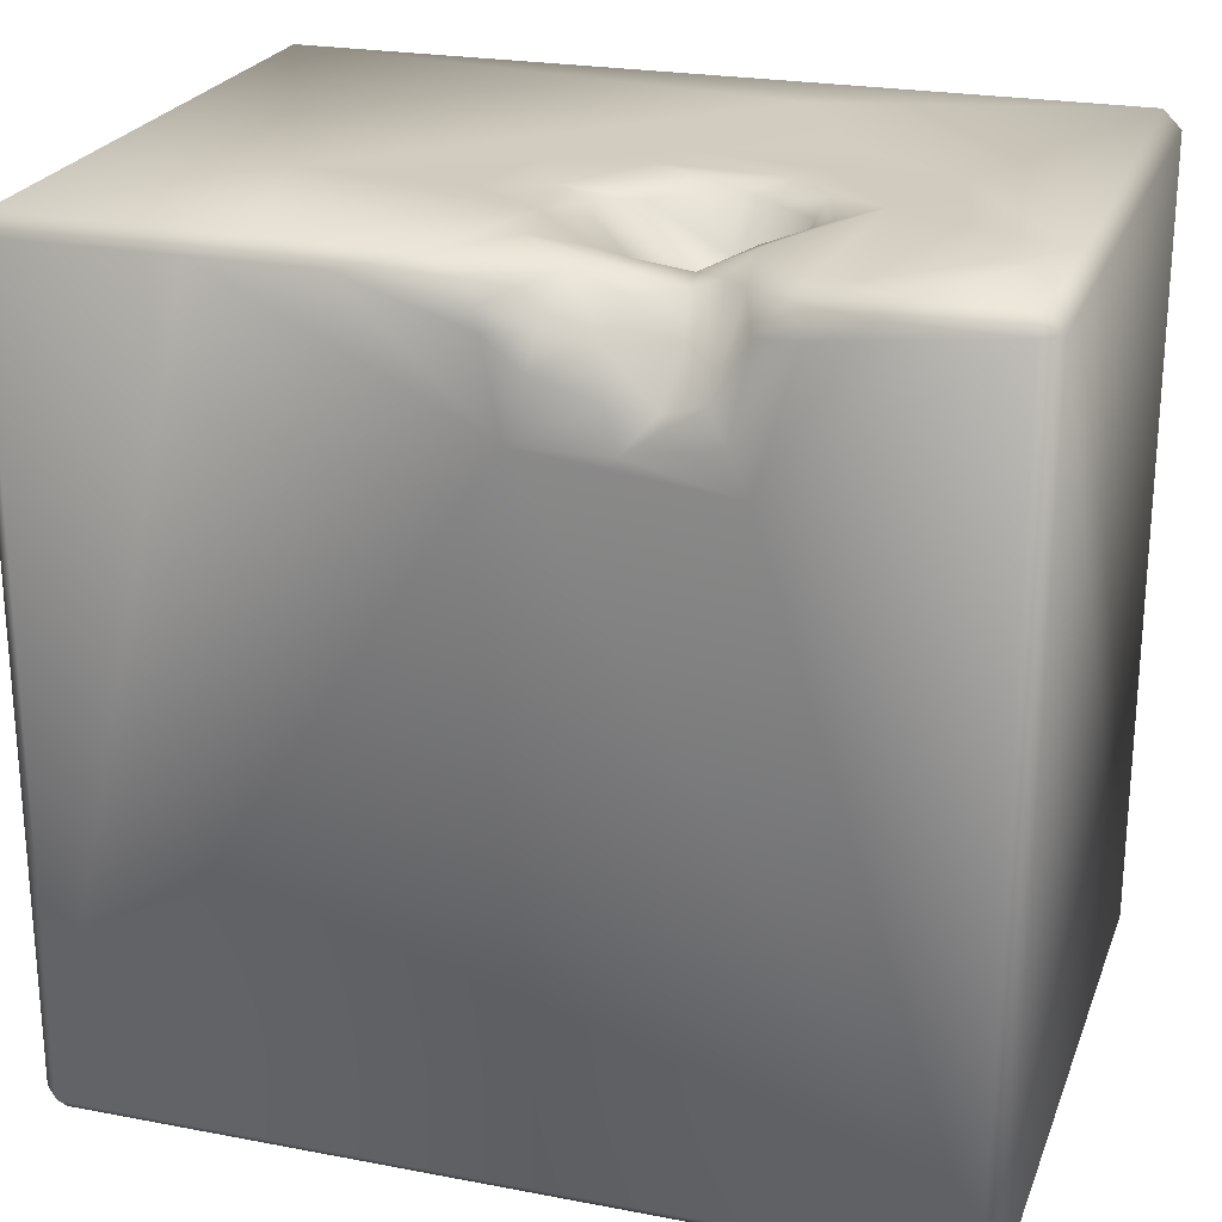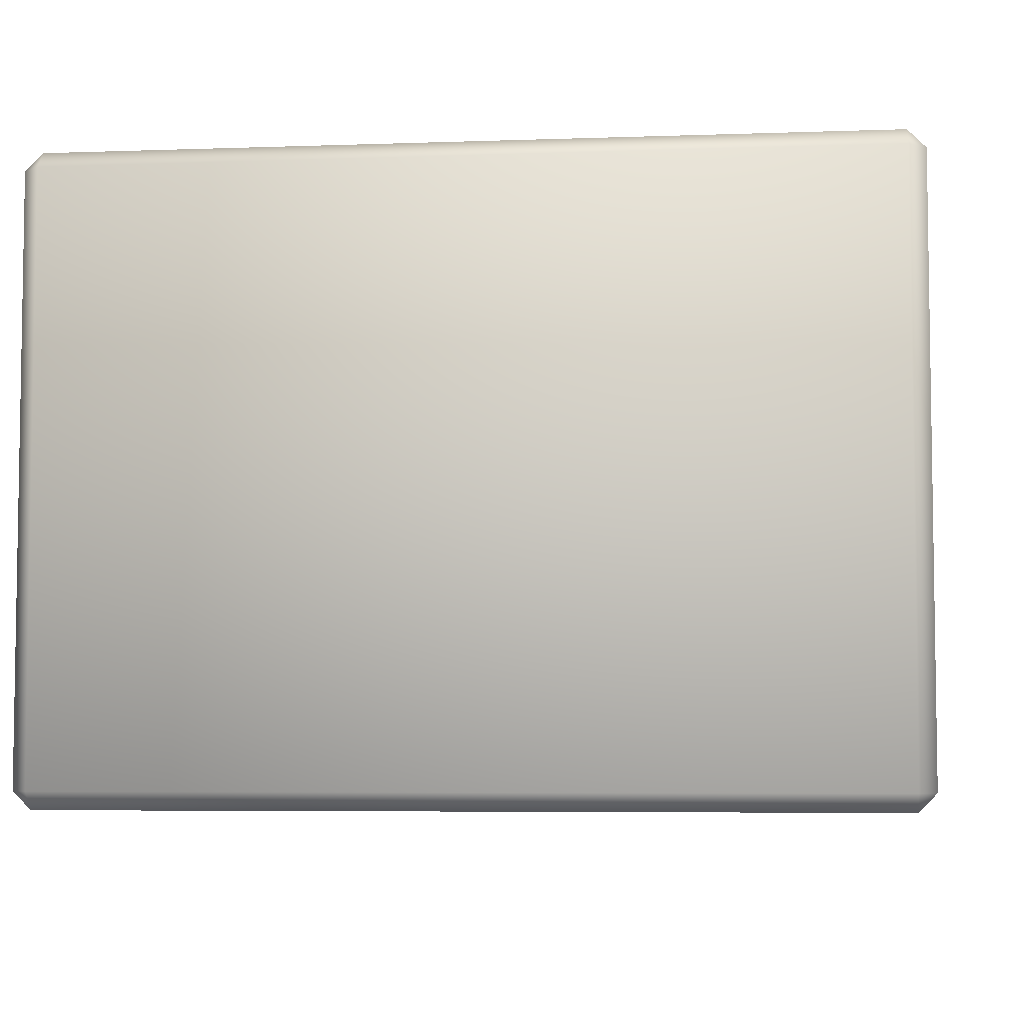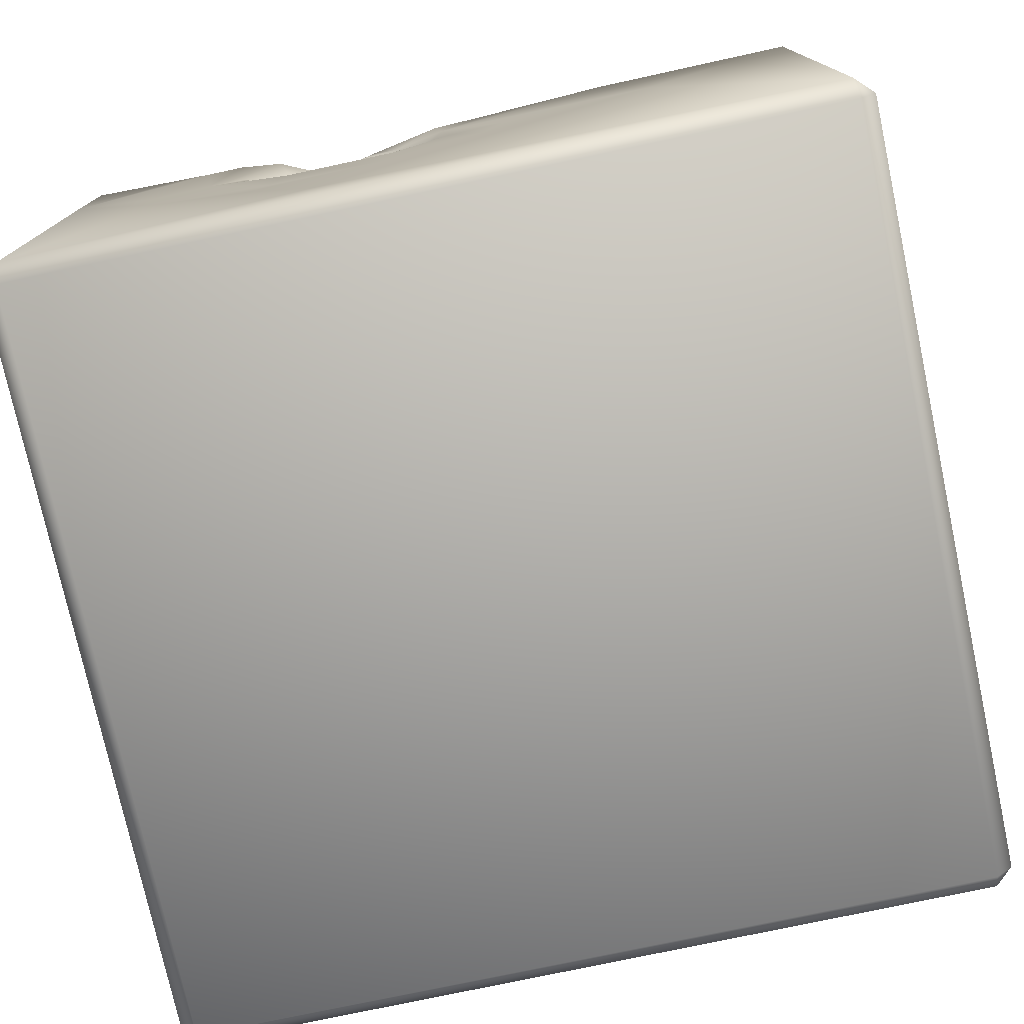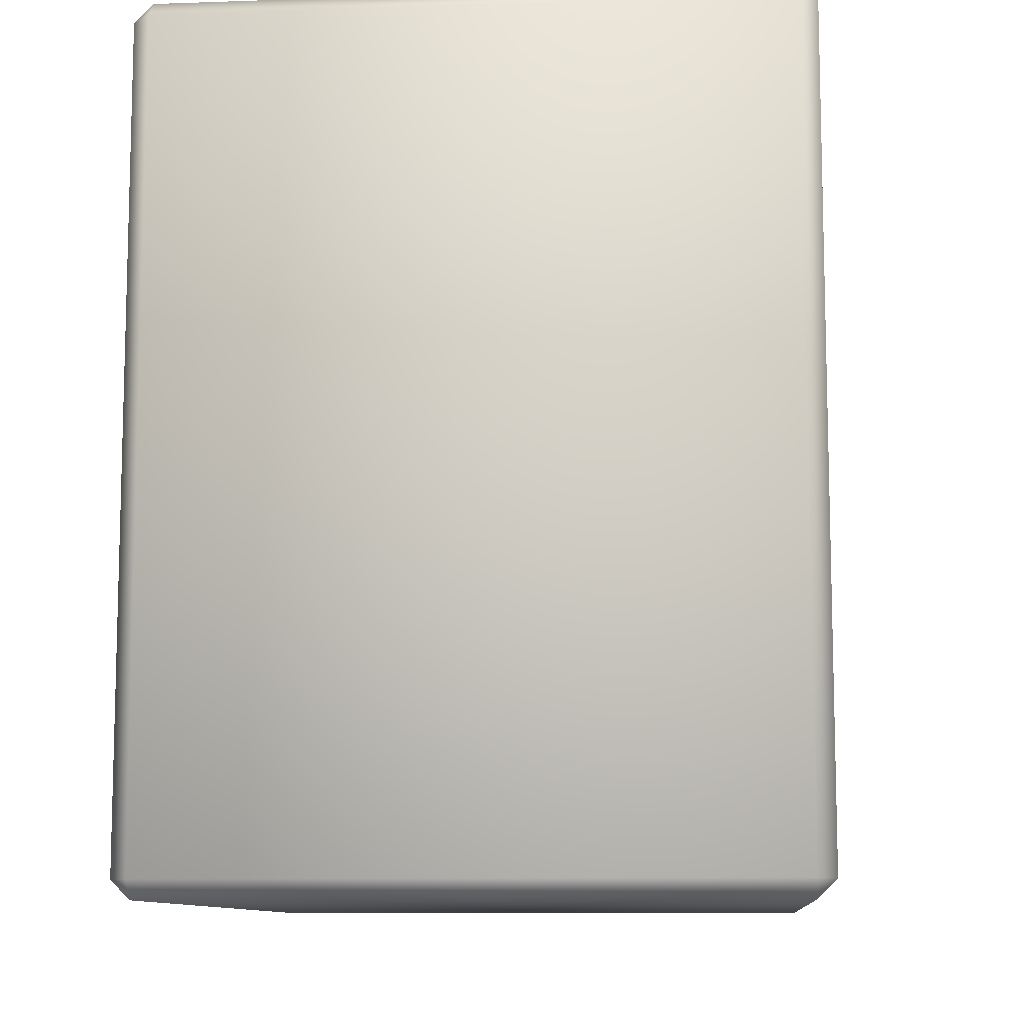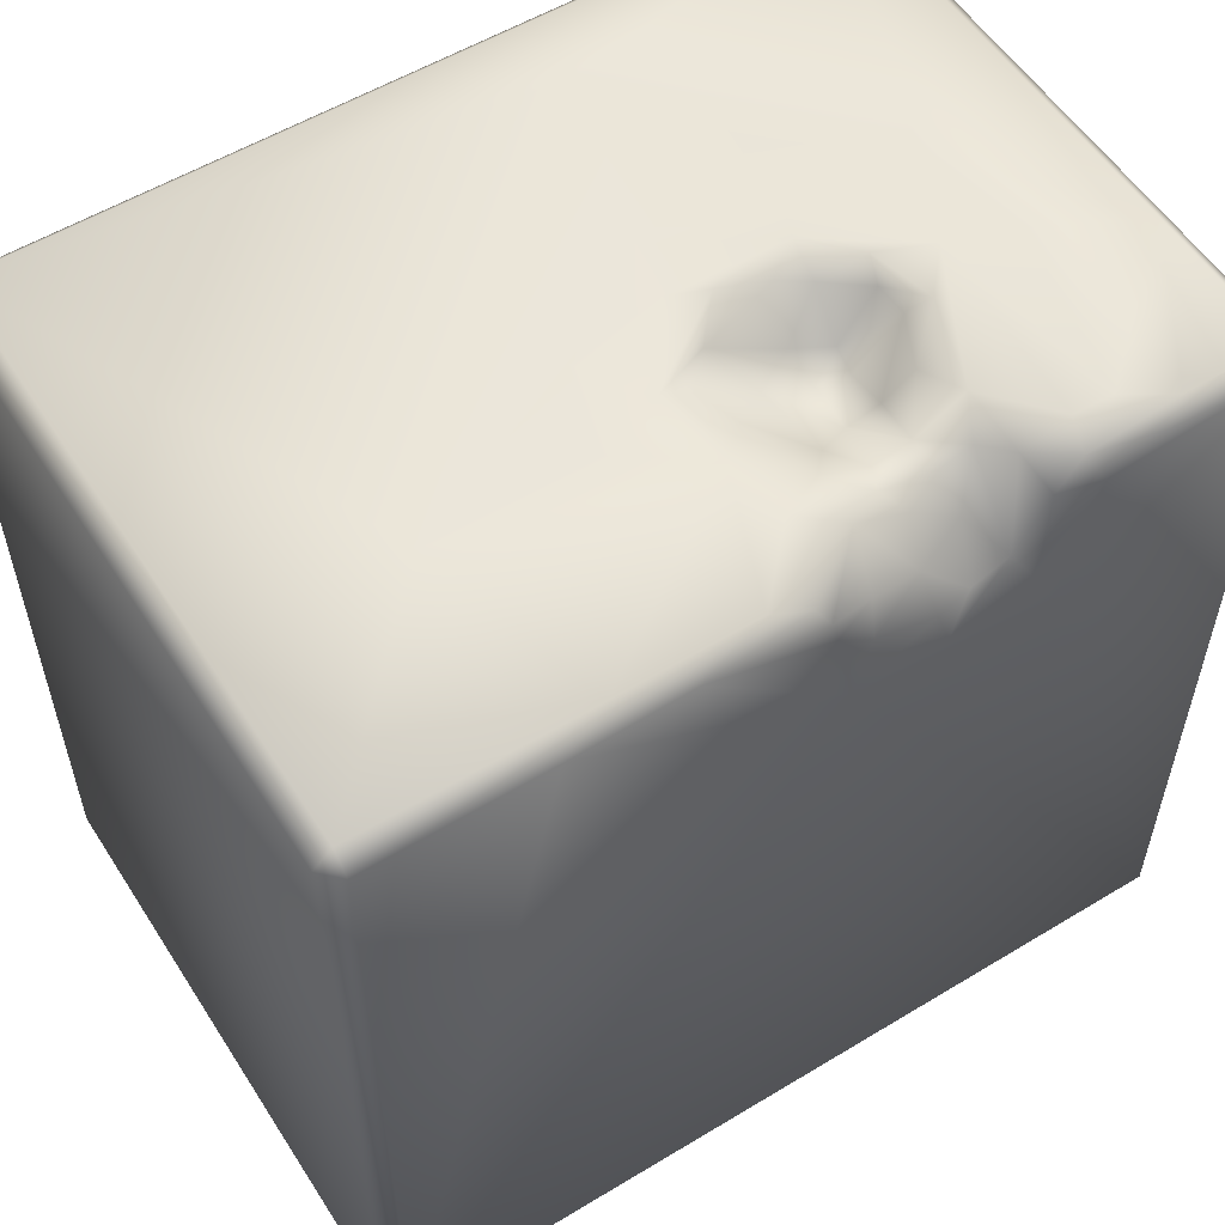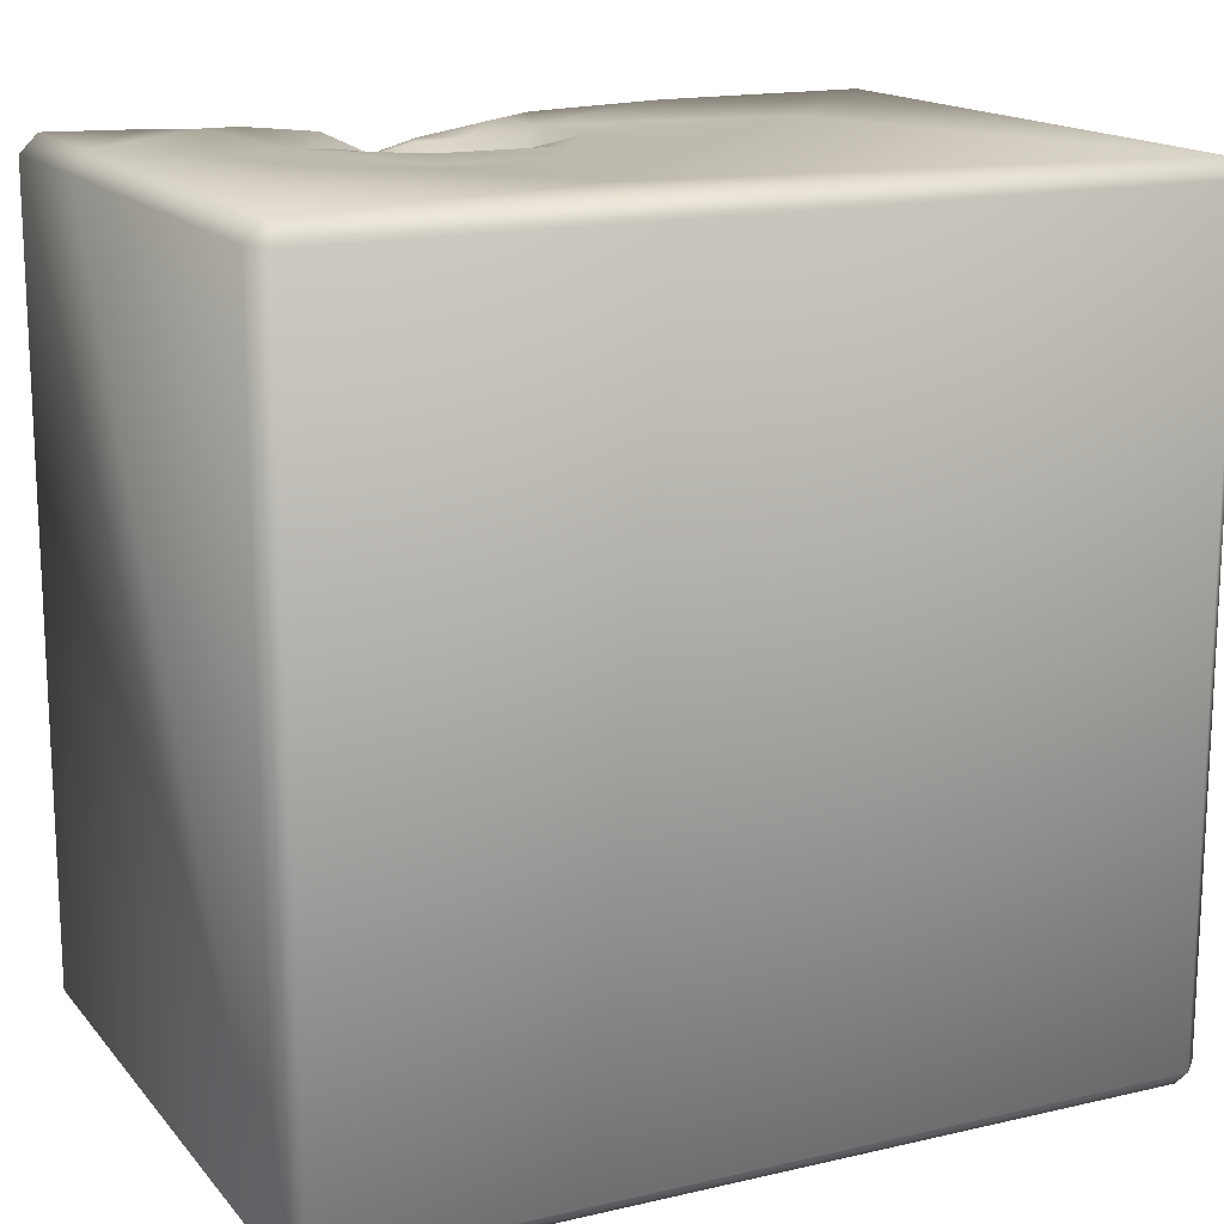
<metadata>
{"format":"obj","ext":"obj","renderer":"f3d","projection":"perspective","resolution":1024,"background":"white","views":[{"elev":23.6,"azim":17.7,"up":"+Y"},{"elev":-5.5,"azim":6.3,"up":"+Z"},{"elev":-76.1,"azim":-167.9,"up":"+Z"},{"elev":-10.0,"azim":-84.9,"up":"+Y"},{"elev":55.7,"azim":-32.4,"up":"+Y"},{"elev":15.8,"azim":154.2,"up":"+Y"}]}
</metadata>
<code>
o Liquid_Domain
v -8.134 -8.756 6.217
v -8.487 -8.756 5.864
v -8.134 -9.109 5.864
v 8.487 -8.756 5.864
v 8.134 -9.109 5.864
v -8.487 -8.756 -5.864
v 8.487 -8.756 -5.864
v -8.134 -9.109 -5.864
v 8.134 -9.109 -5.864
v -8.134 -8.756 -6.217
v 8.134 -8.756 -6.217
v -8.134 6.756 6.217
v -8.487 6.756 -5.864
v 8.134 6.756 -6.217
v 8.134 -8.756 6.217
v 8.484 6.719 5.865
v 8.487 6.756 -5.864
v -8.134 6.756 -6.217
v -8.487 6.756 5.864
v 0.2916 4.287 6.217
v 4.1 3.864 6.217
v 2.083 4.313 6.194
v 3.715 4.598 6.153
v 1.837 5.06 6.142
v 8.484 6.747 2.733
v 0.6339 5.415 6.147
v 2.614 4.923 5.912
v 3.377 5.134 5.871
v -2.458 6.746 6.171
v -0.06365 5.987 6.176
v 8.135 6.739 6.198
v 2.815 5.808 5.24
v -4.742 6.753 6.215
v 1.716 5.854 5.76
v 4.777 6.331 6.128
v 0.7533 6.026 5.862
v 3.996 6.243 5.894
v 3.736 6.782 5.29
v 3.286 6.729 4.768
v 2.338 5.775 2.937
v 2.898 6.123 3.04
v 2.481 5.631 1.915
v 3.031 5.749 2.13
v 3.078 5.893 1.619
v -0.1531 6.377 6.118
v 1.905 6.45 5.124
v 2.721 6.46 4.717
v 1.575 6.232 3.363
v 1.504 6.075 1.843
v 3.887 6.743 2.157
v 2.322 6.063 1.36
v -0.4016 6.769 5.986
v 4.501 6.799 5.85
v 5.908 6.75 6.109
v 0.936 6.769 5.031
v 1.772 6.759 4.315
v 2.652 6.587 4.145
v 0.9782 6.809 4.062
v 3.363 6.802 3.203
v 0.2849 6.83 1.814
v 3.829 6.788 1.558
v 0.914 6.741 1.113
v 2.495 6.887 0.6667
v 3.053 6.811 0.9815
v -8.134 7.109 5.864
v -3.811 7.092 5.864
v -1.113 7.003 5.815
v 6.303 7.041 5.848
v 8.126 7.08 5.864
v 4.669 7.064 5.298
v 5.427 7.063 5.318
v 3.638 7.051 4.098
v 8.136 7.095 2.946
v -8.134 7.109 -5.864
v -0.1243 7.062 3.254
v 0.07632 7.06 4.538
v 1.571 6.775 4.745
v -1.556 7.041 2.236
v 4.97 7.084 1.556
v -4.745 7.108 2.231
v 6.284 7.043 1.965
v -0.3427 7.058 1.74
v 0.5699 6.816 2.645
v 4.294 7.008 2.328
v -1.094 7.06 0.5151
v 0.8006 7.076 0.1573
v 3.972 7.047 1.102
v 1.561 6.997 0.3897
v 3.123 7.069 0.2409
v 5.846 7.086 -0.2313
v 1.041 7.032 -0.9769
v 3.456 7.011 -0.5225
v 3.799 7.069 -1.713
v 2.156 7.106 -4.39
v 8.134 7.109 -5.864
f 3 1 2
f 1 3 15
f 3 5 15
f 15 5 4
f 9 4 5
f 8 3 2
f 6 8 2
f 7 4 9
f 9 3 8
f 5 3 9
f 8 6 10
f 11 8 10
f 9 8 11
f 7 9 11
f 14 7 11
f 1 12 2
f 6 13 10
f 16 15 4
f 2 13 6
f 2 12 19
f 10 13 18
f 10 18 11
f 17 7 14
f 15 20 1
f 14 11 18
f 20 15 21
f 16 4 7
f 19 13 2
f 21 22 20
f 21 23 22
f 33 1 20
f 22 24 20
f 20 24 26
f 22 27 24
f 23 28 22
f 22 28 27
f 20 29 33
f 20 30 29
f 28 32 27
f 1 33 12
f 20 26 30
f 24 34 26
f 15 31 21
f 31 15 16
f 24 27 34
f 27 32 34
f 16 7 25
f 26 36 30
f 36 26 34
f 28 23 37
f 23 35 37
f 21 35 23
f 38 28 37
f 28 39 32
f 39 28 38
f 49 48 40
f 41 43 40
f 43 42 40
f 40 42 49
f 43 44 42
f 44 51 42
f 30 45 29
f 36 45 30
f 21 31 35
f 36 34 55
f 46 55 34
f 32 46 34
f 32 47 46
f 39 47 32
f 48 56 40
f 56 57 40
f 40 57 41
f 43 41 50
f 50 44 43
f 62 49 51
f 49 42 51
f 45 52 29
f 35 53 37
f 35 54 53
f 31 54 35
f 45 55 52
f 36 55 45
f 53 38 37
f 46 77 55
f 46 47 77
f 47 57 77
f 57 56 77
f 57 47 39
f 56 48 58
f 41 57 59
f 48 83 58
f 48 49 83
f 59 50 41
f 83 49 60
f 50 61 44
f 60 49 62
f 62 51 63
f 64 63 51
f 64 51 44
f 61 64 44
f 25 7 17
f 12 65 19
f 12 33 66
f 65 12 66
f 33 29 66
f 66 29 67
f 29 52 67
f 53 54 68
f 54 31 69
f 68 54 69
f 31 16 69
f 55 67 52
f 38 53 70
f 71 70 53
f 68 71 53
f 67 75 66
f 70 72 38
f 69 73 68
f 16 25 73
f 69 16 73
f 65 74 19
f 66 80 65
f 55 76 67
f 77 76 55
f 75 80 66
f 58 76 77
f 56 58 77
f 39 38 72
f 78 80 75
f 76 75 67
f 72 57 39
f 71 79 70
f 73 71 68
f 65 80 74
f 58 75 76
f 72 59 57
f 79 72 70
f 81 79 71
f 58 83 75
f 73 81 71
f 75 82 78
f 72 84 59
f 79 84 72
f 50 59 84
f 83 60 75
f 60 82 75
f 82 85 78
f 84 61 50
f 78 85 80
f 86 85 82
f 60 62 82
f 84 87 61
f 79 87 84
f 64 61 87
f 81 90 79
f 62 88 82
f 88 86 82
f 62 63 88
f 89 63 64
f 87 89 64
f 79 89 87
f 63 89 88
f 73 90 81
f 19 74 13
f 91 85 86
f 89 86 88
f 79 92 89
f 90 92 79
f 73 95 90
f 73 25 95
f 91 80 85
f 89 91 86
f 92 91 89
f 94 74 80
f 90 93 92
f 25 17 95
f 93 91 92
f 91 94 80
f 93 94 91
f 90 94 93
f 90 95 94
f 95 74 94
f 13 74 18
f 95 18 74
f 14 18 95
f 17 14 95

</code>
